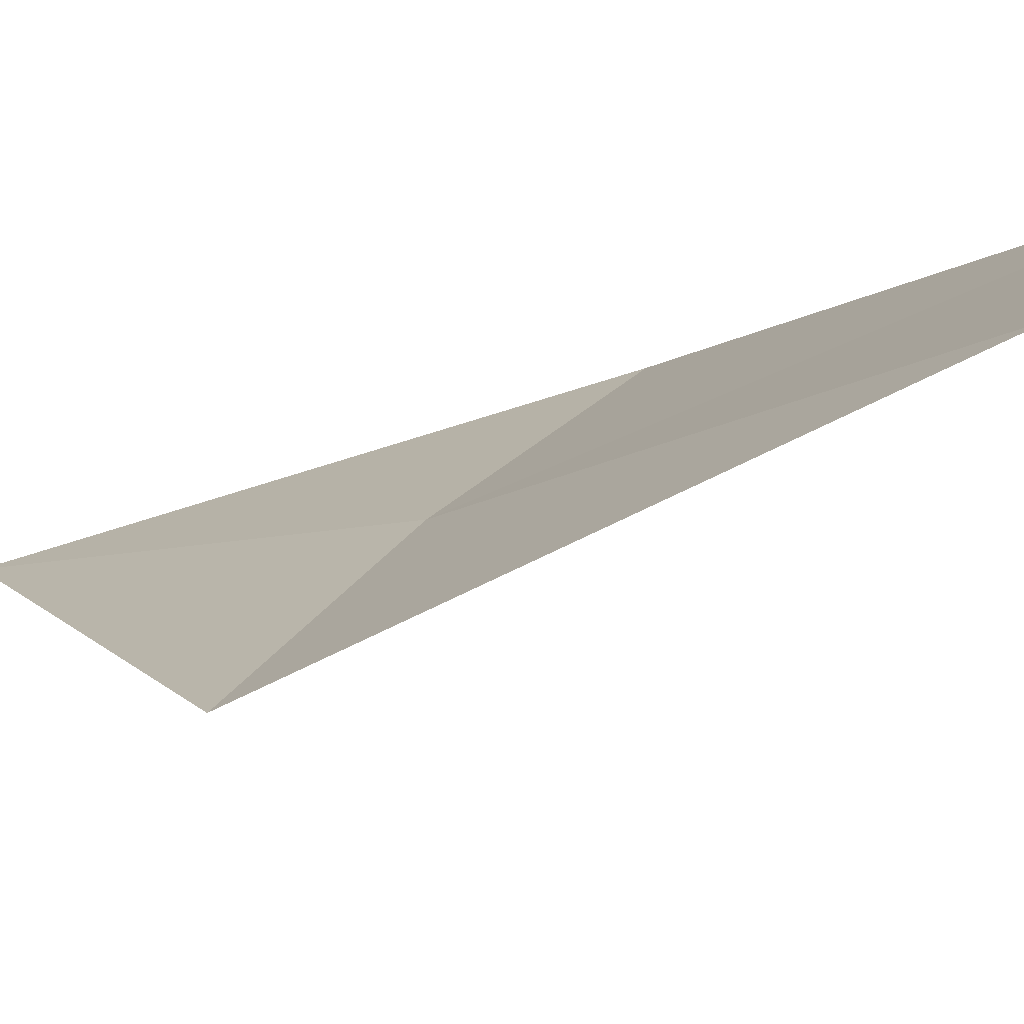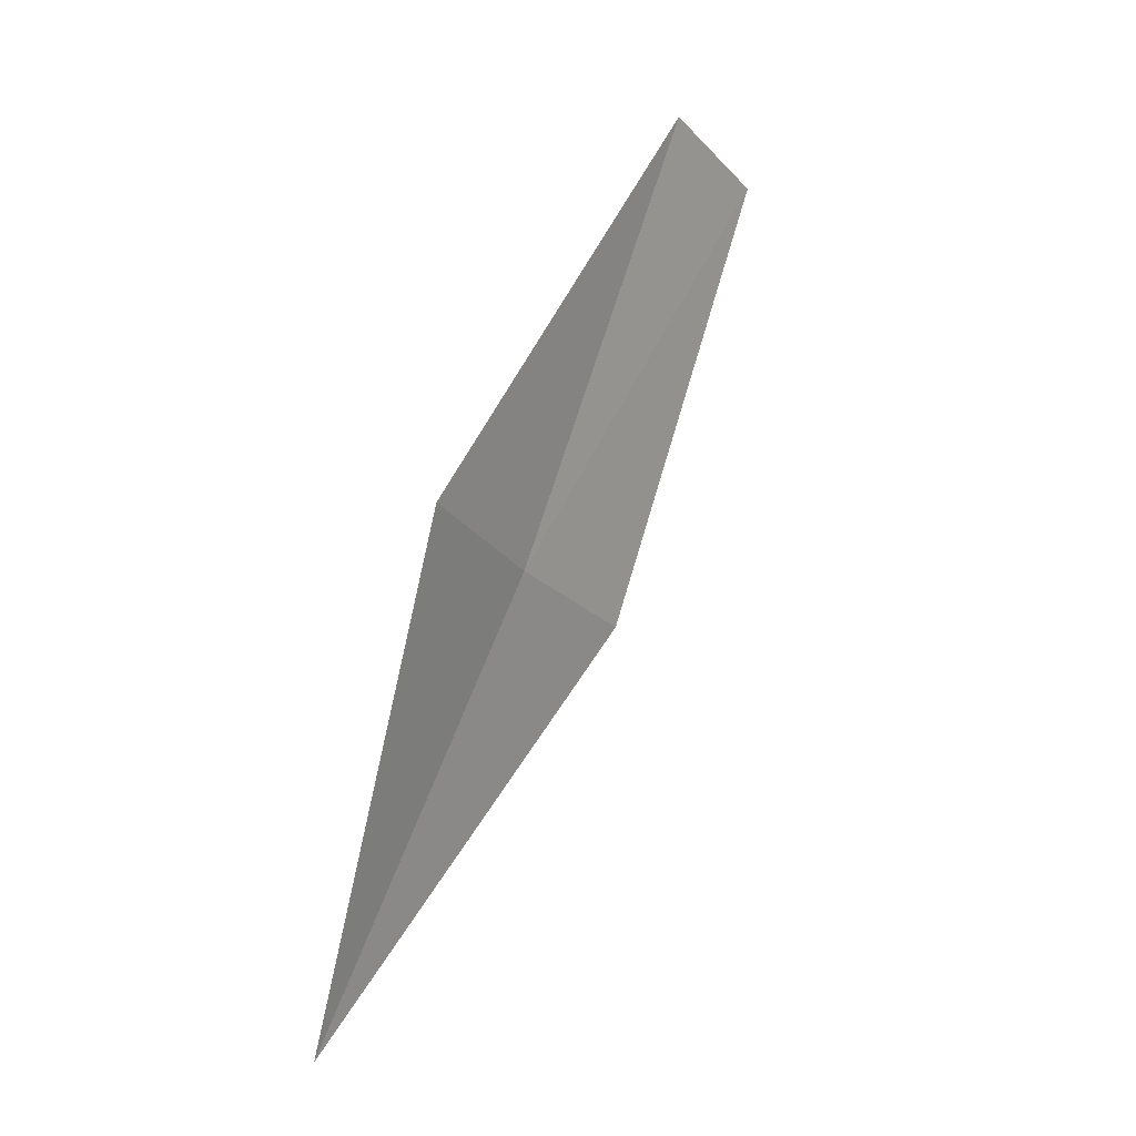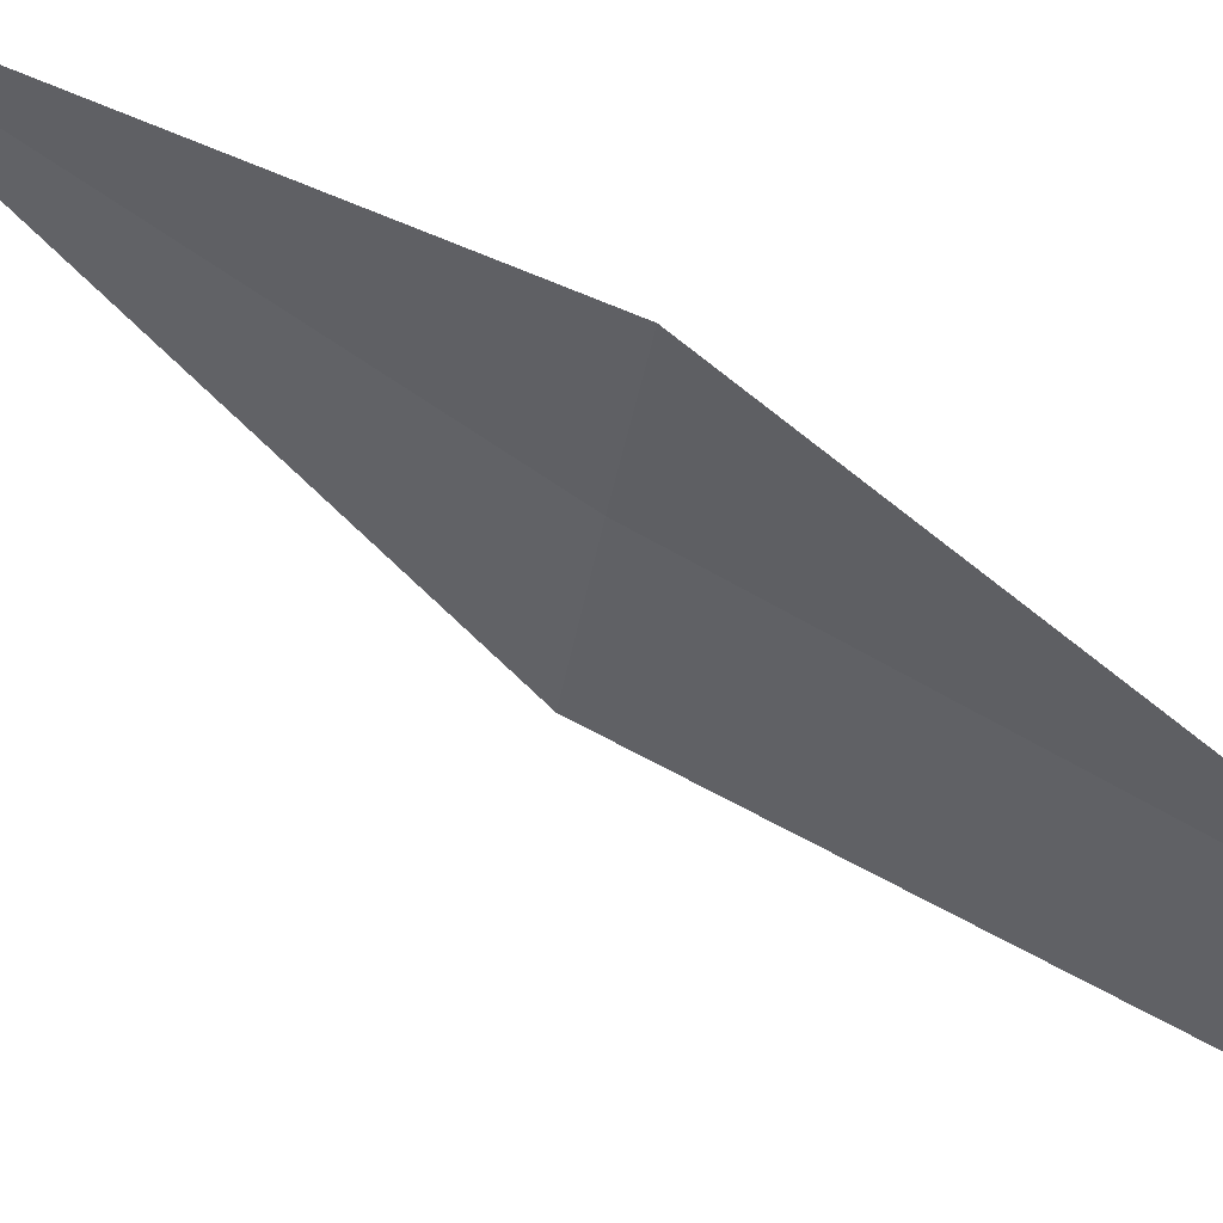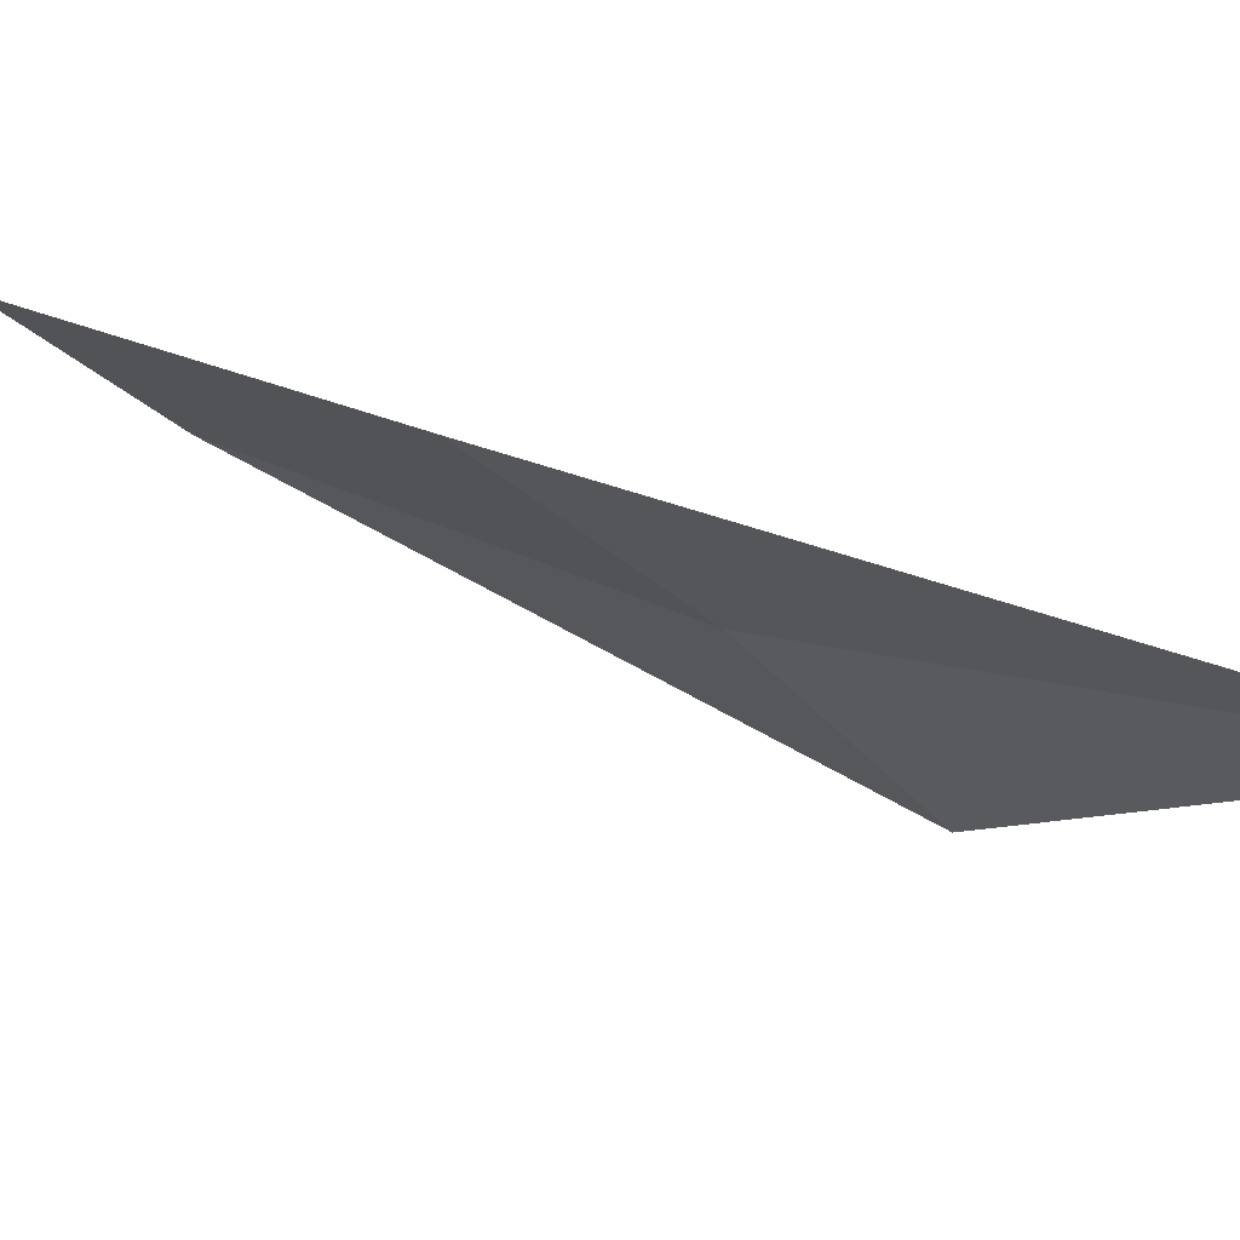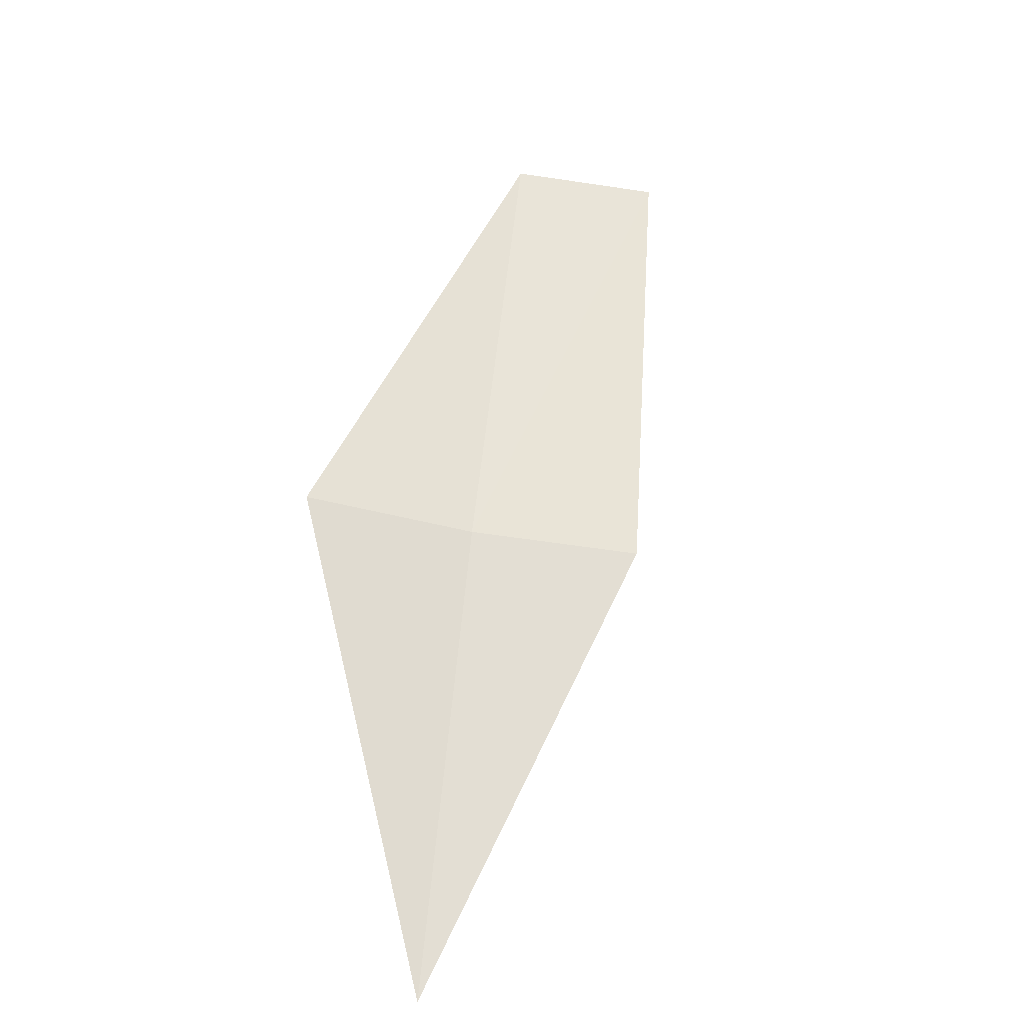
<metadata>
{"format":"obj","ext":"obj","renderer":"f3d","projection":"perspective","resolution":1024,"background":"white","views":[{"elev":-27.4,"azim":-20.7,"up":"+Y"},{"elev":-21.6,"azim":-17.3,"up":"+Z"},{"elev":-74.6,"azim":-100.6,"up":"+Y"},{"elev":29.4,"azim":160.1,"up":"+Y"},{"elev":-48.3,"azim":32.5,"up":"+Z"}]}
</metadata>
<code>
v -1.196 1.172 14.85
v -1.342 1.314 14.43
v -1.071 1.288 14.85
v -1.309 1.044 14.85
v -0.9638 1.174 15.3
v -1.074 1.074 15.3
f 1 5 3
f 1 6 5
f 1 4 6
f 1 3 2
f 1 2 4

</code>
